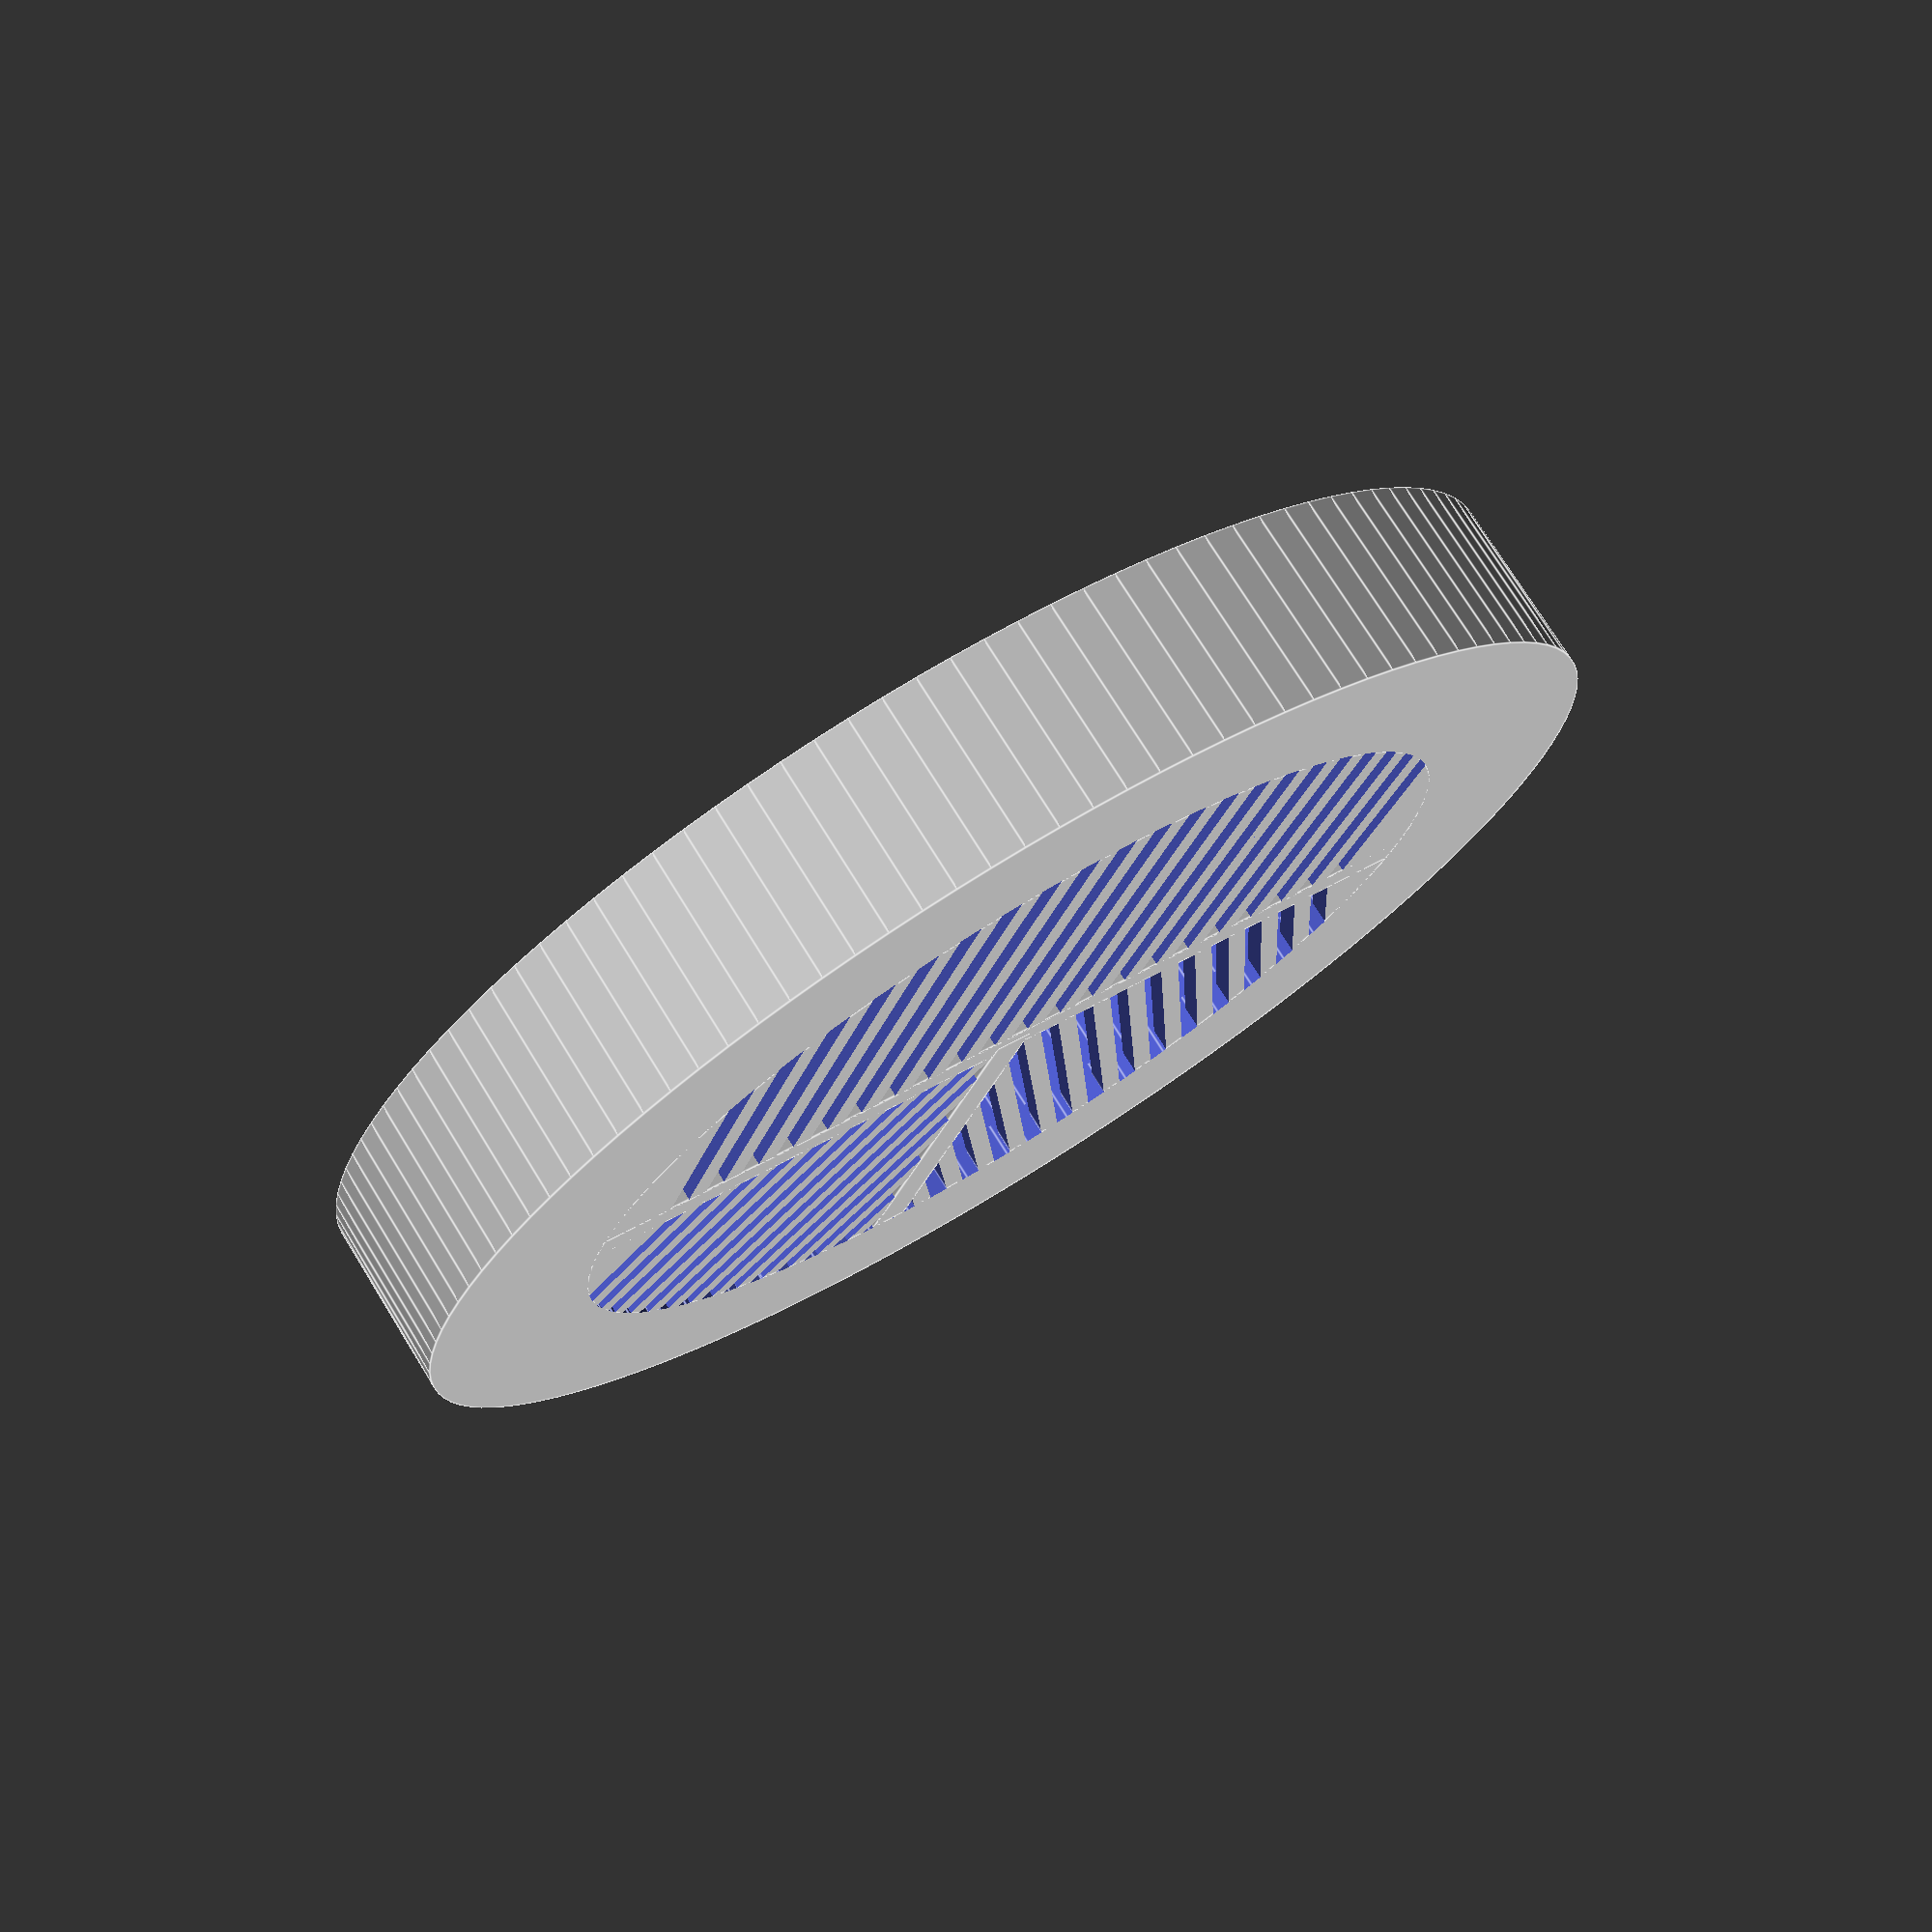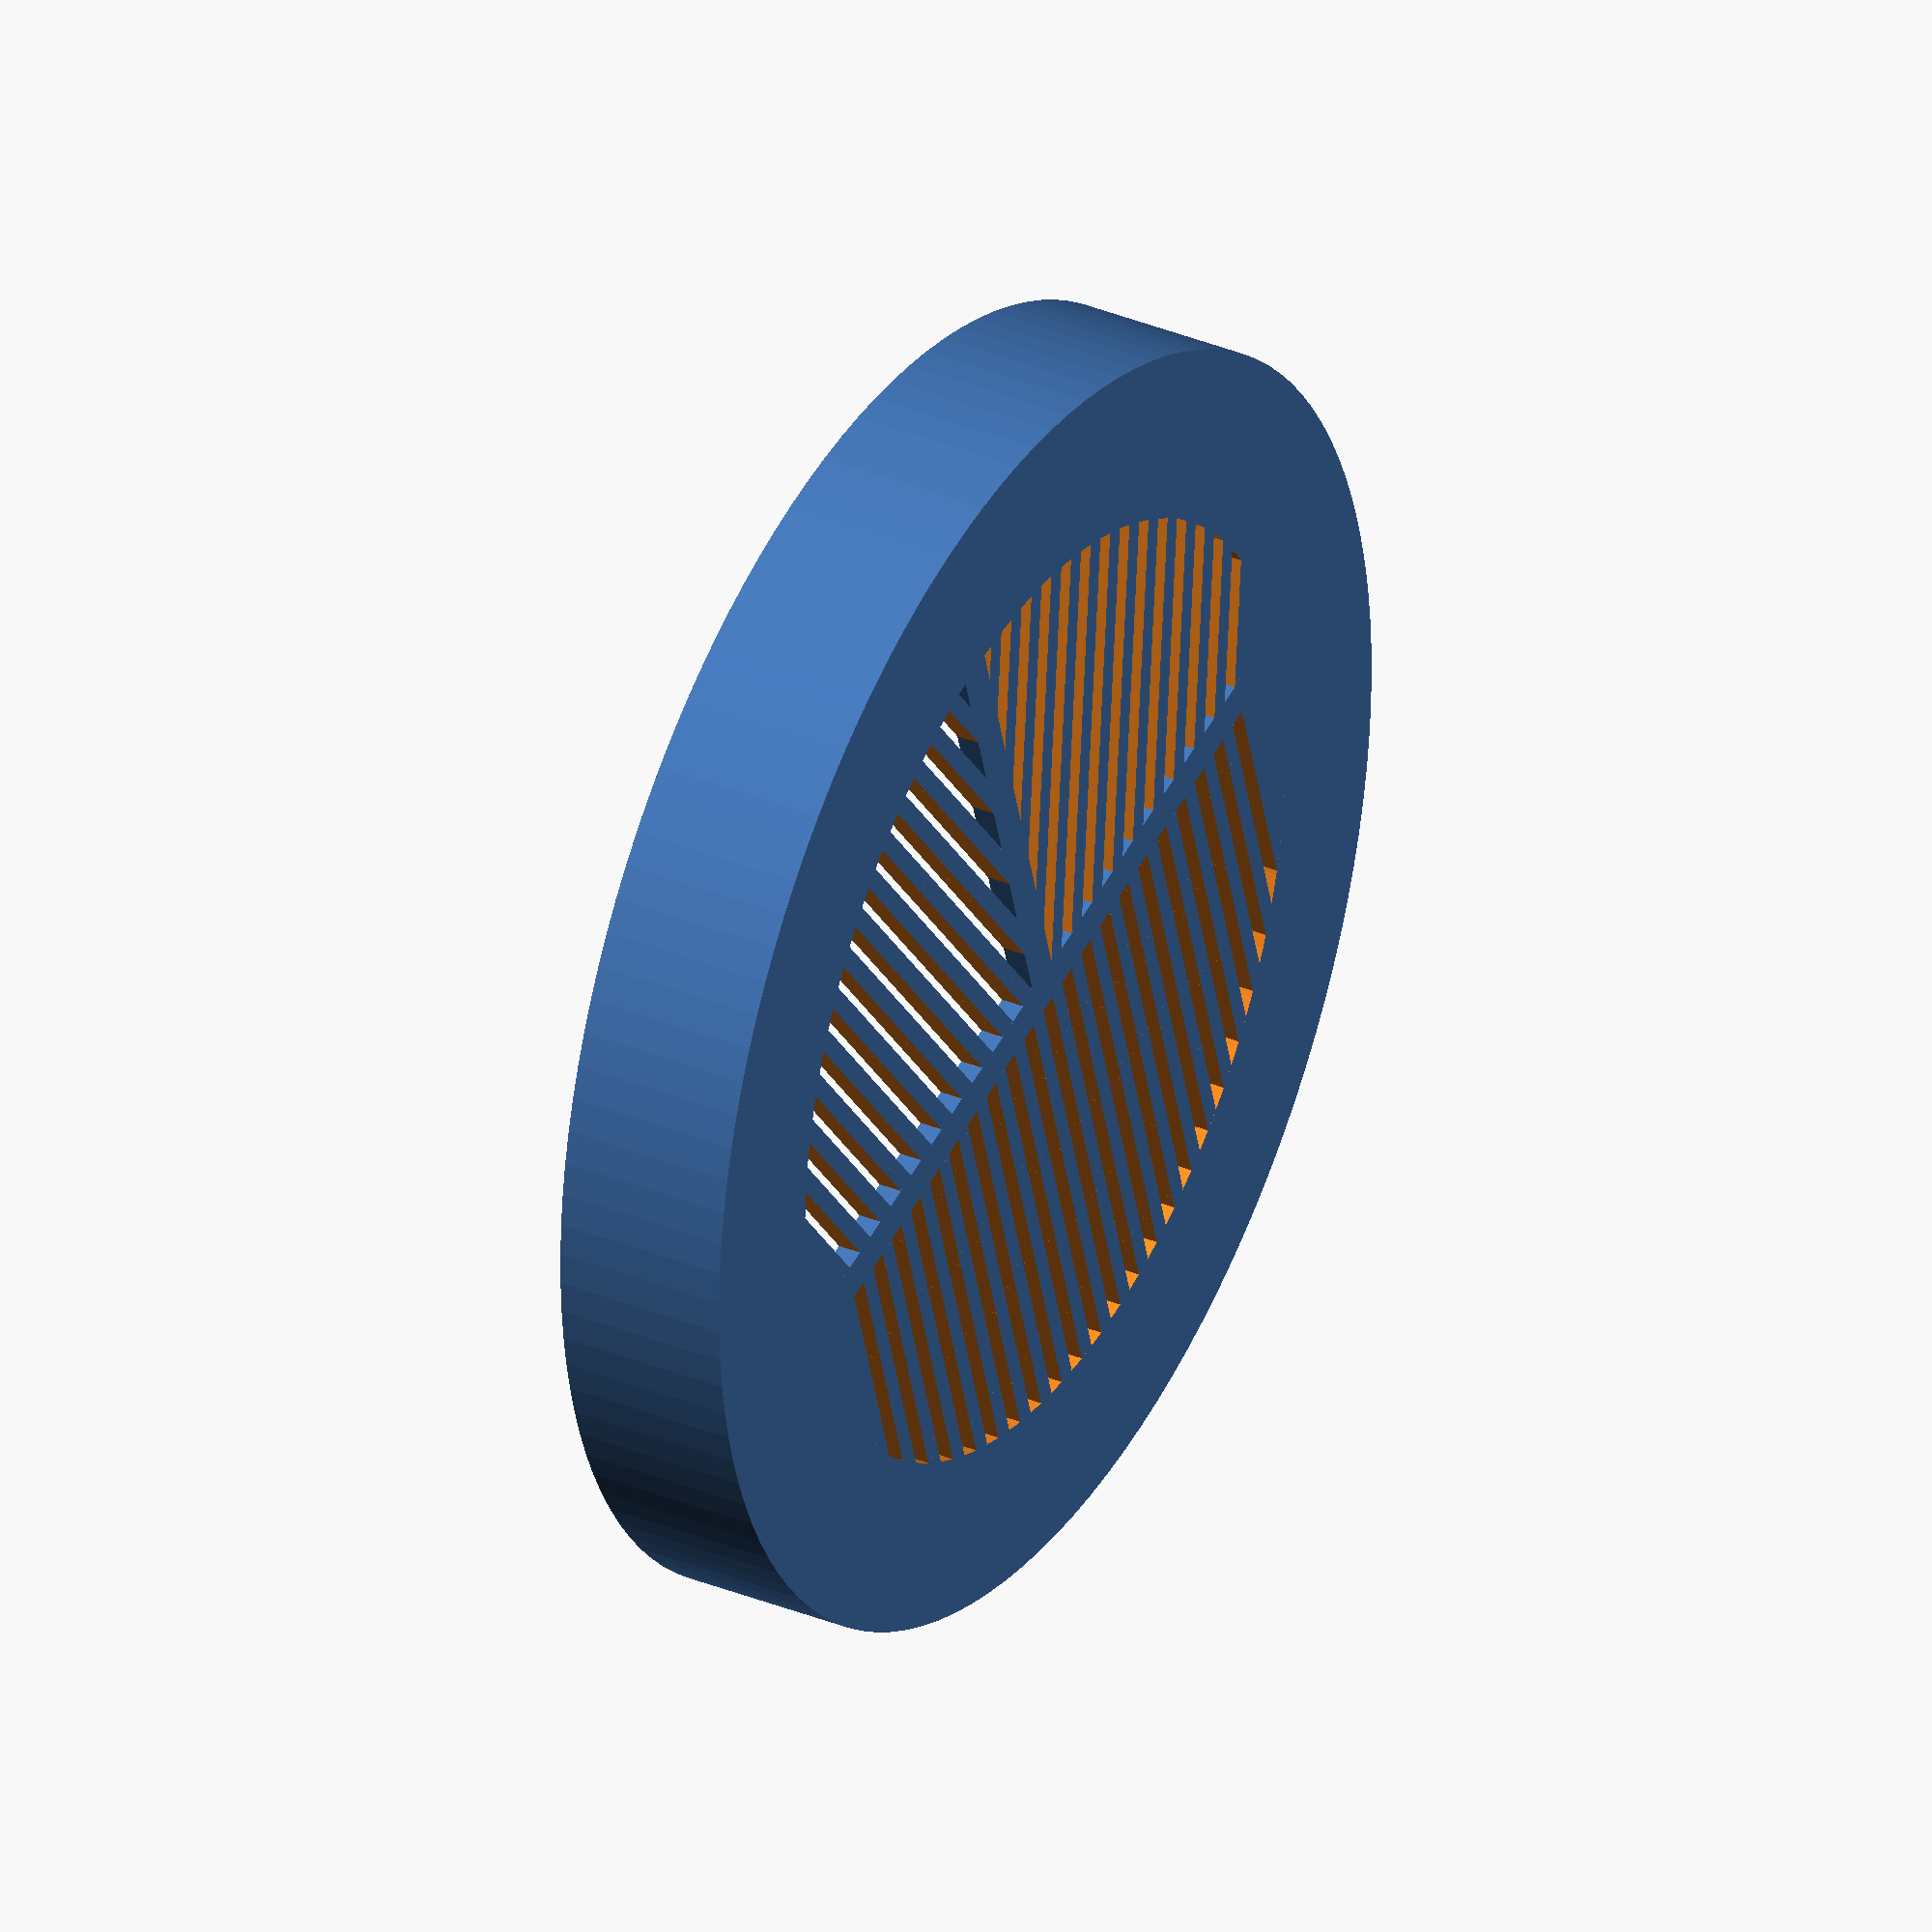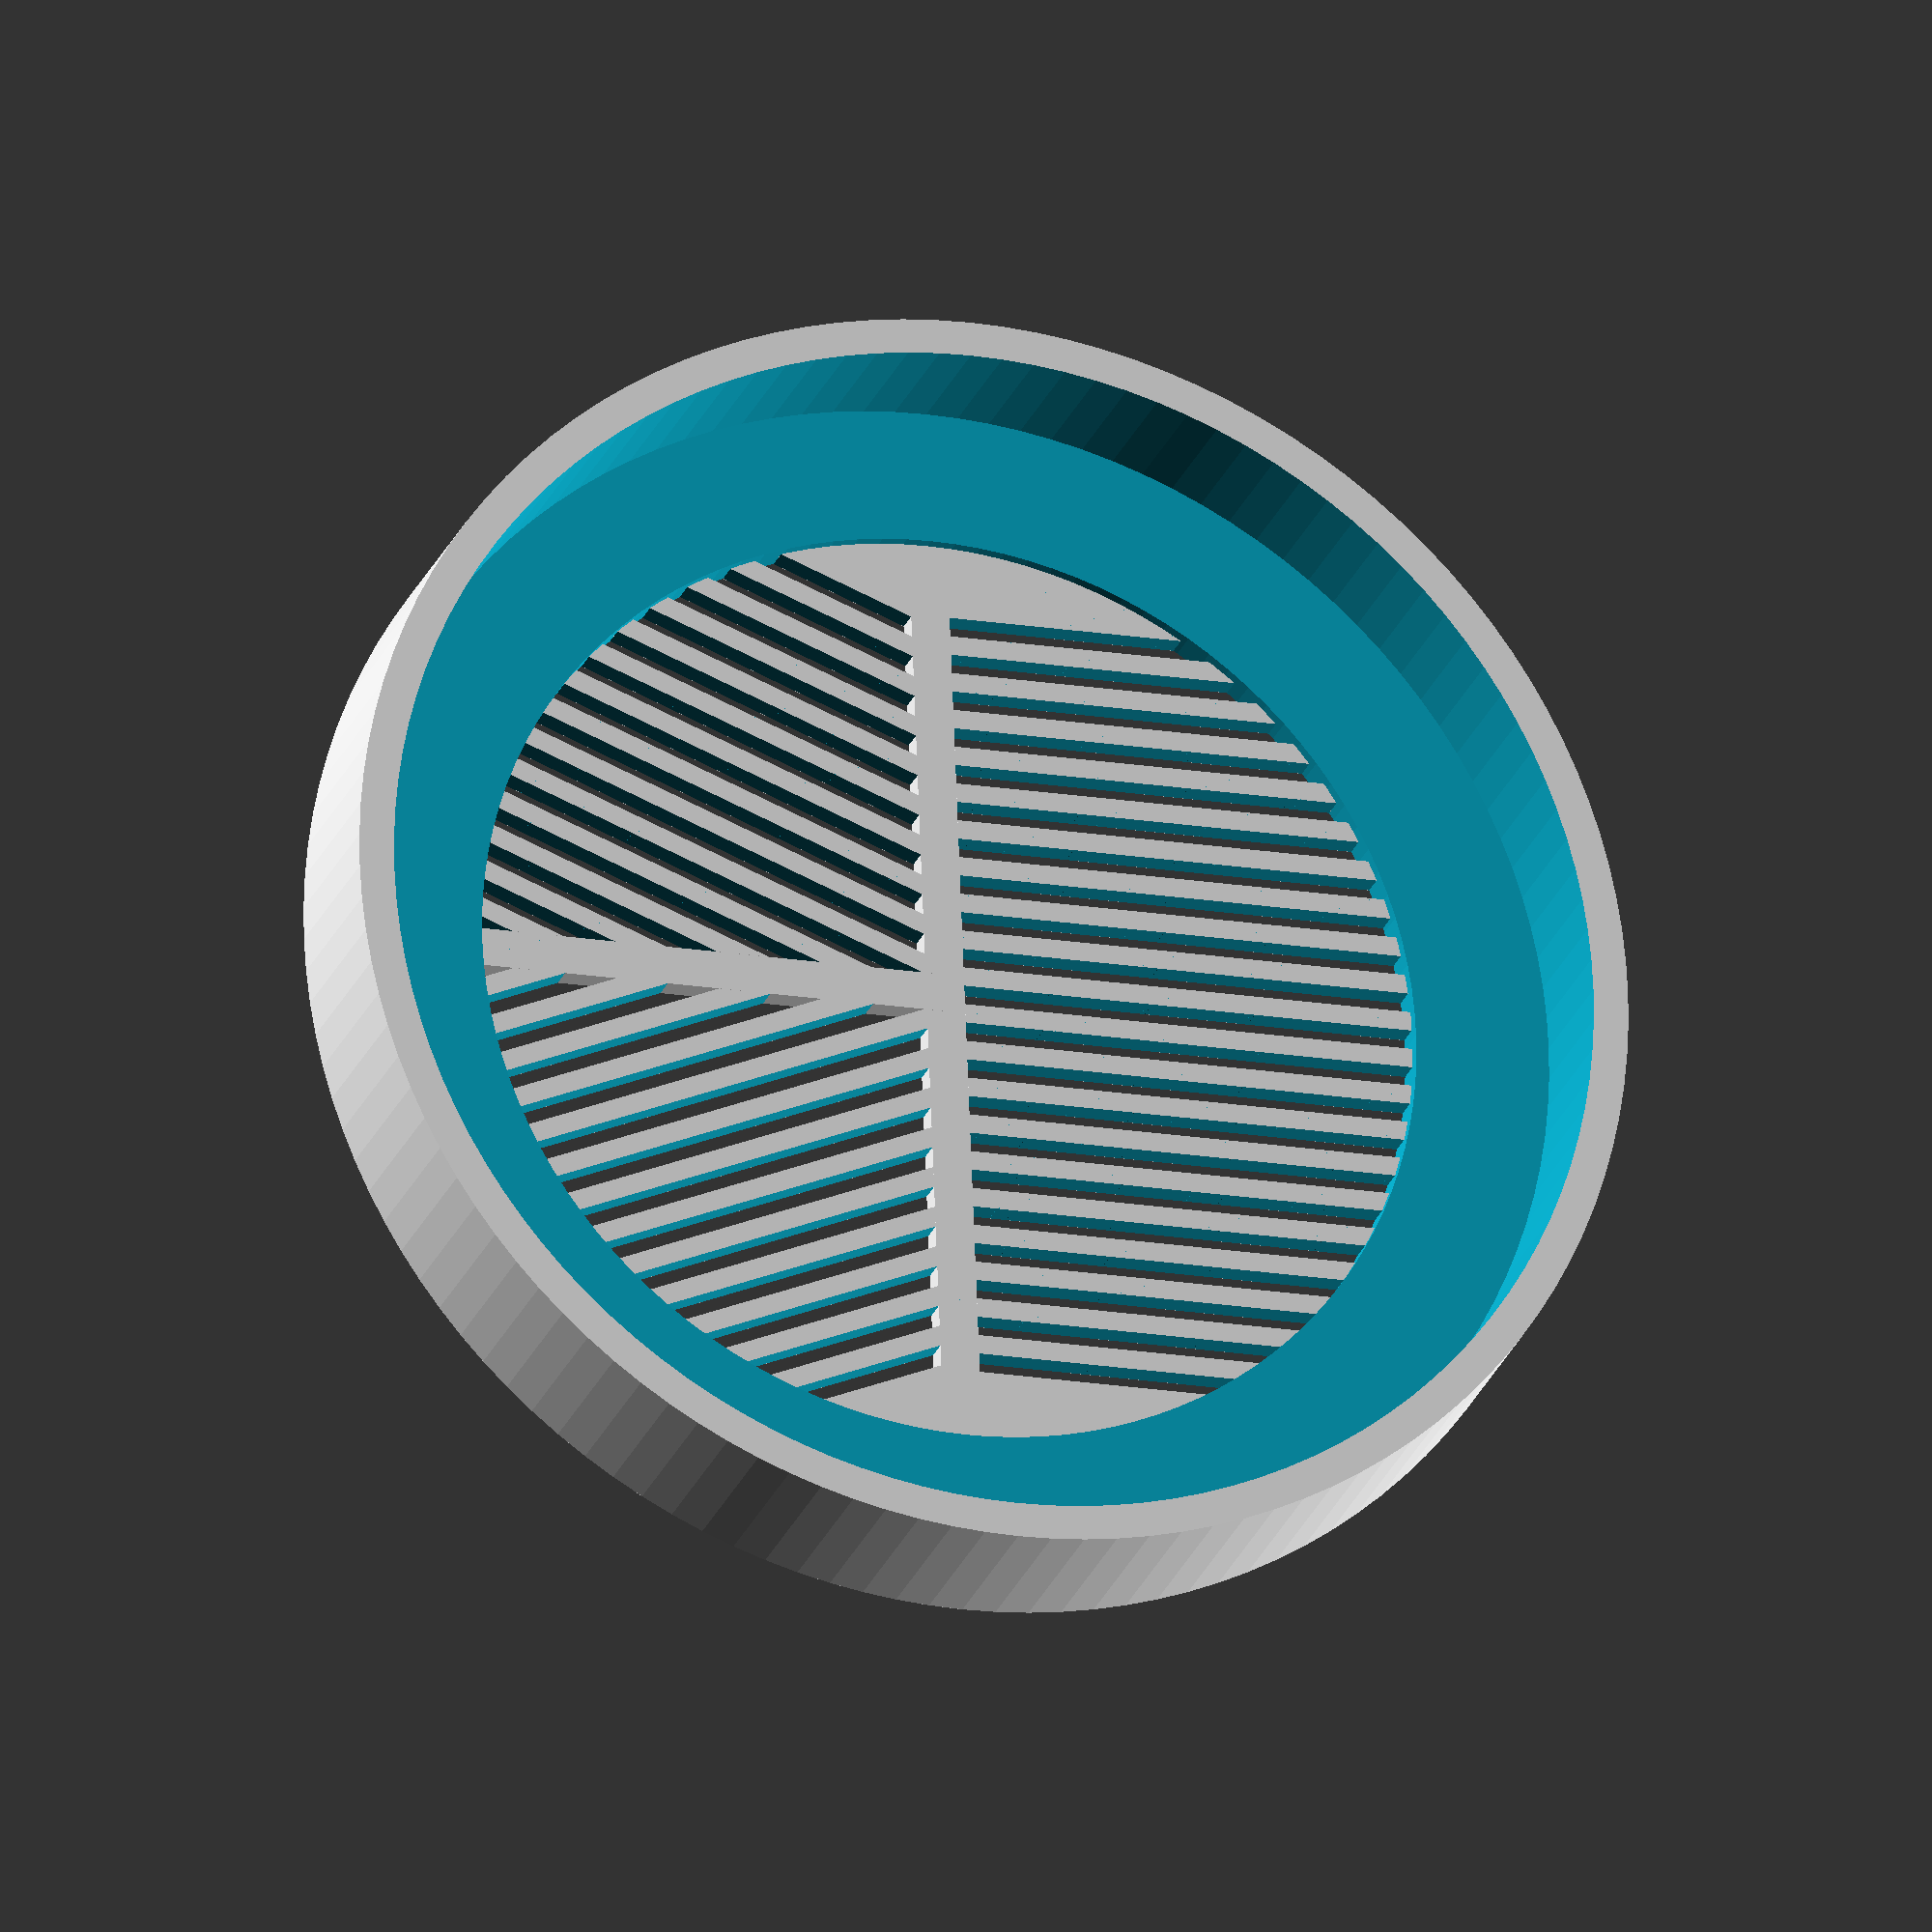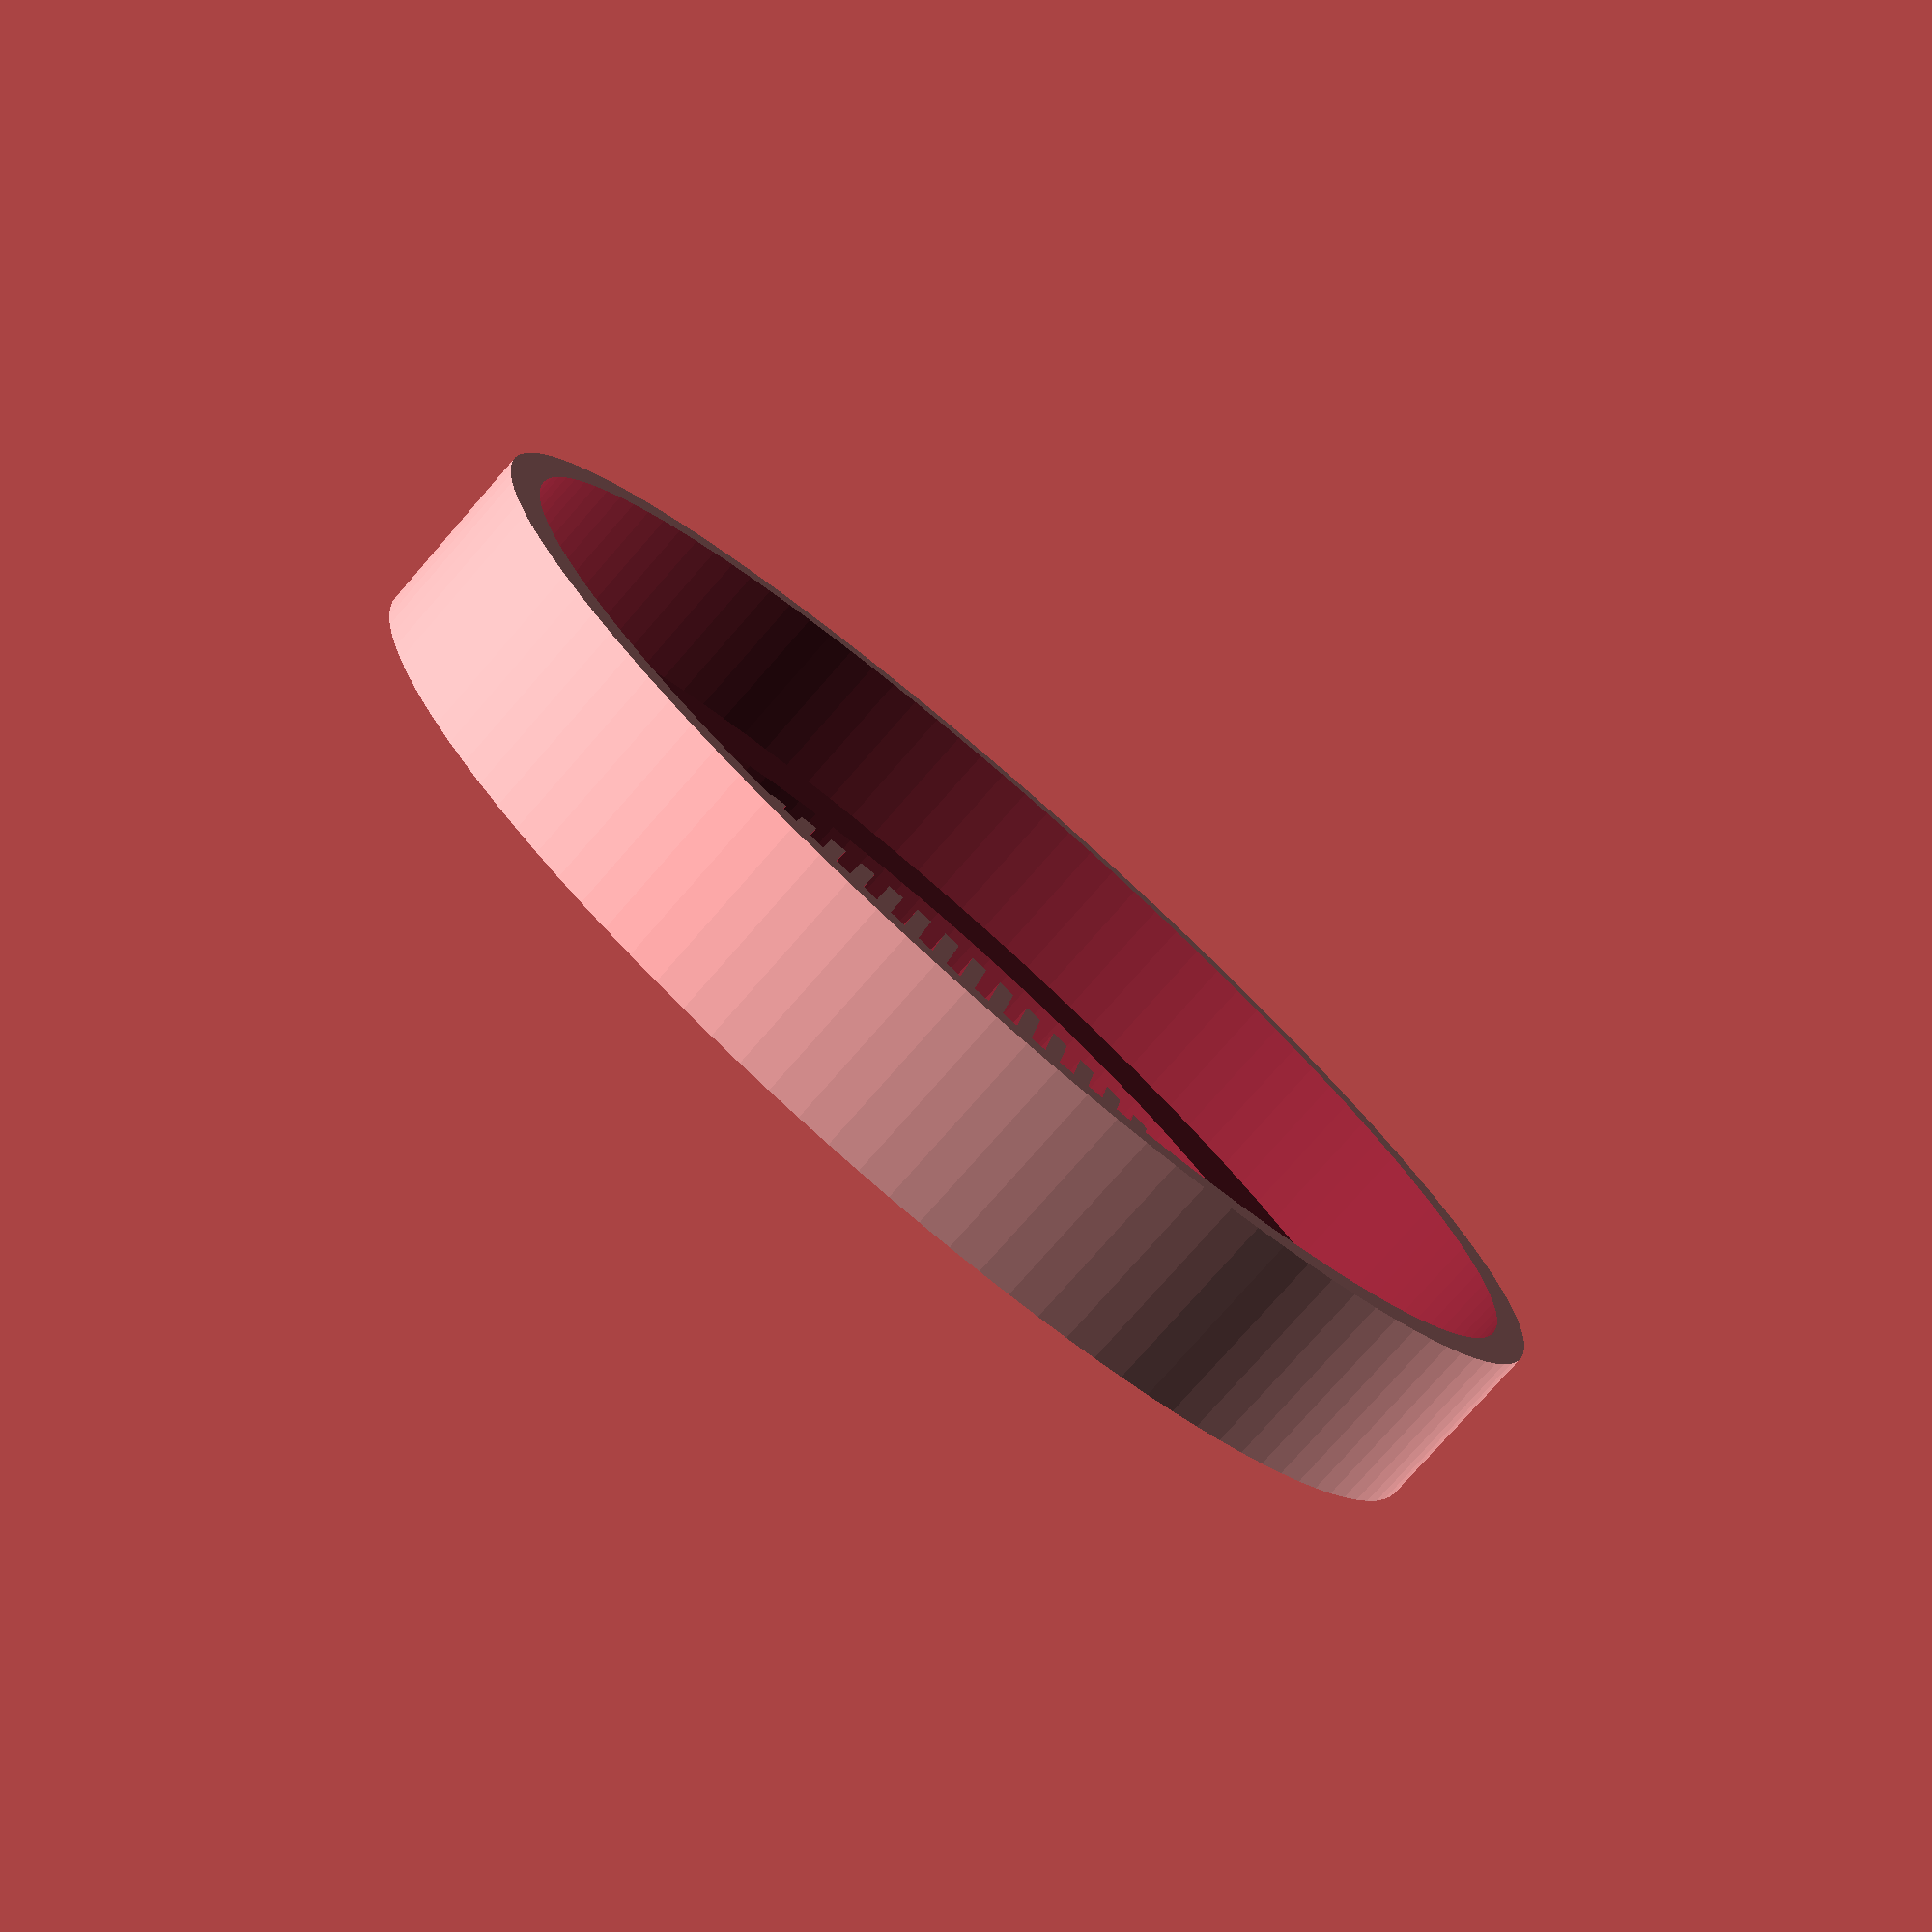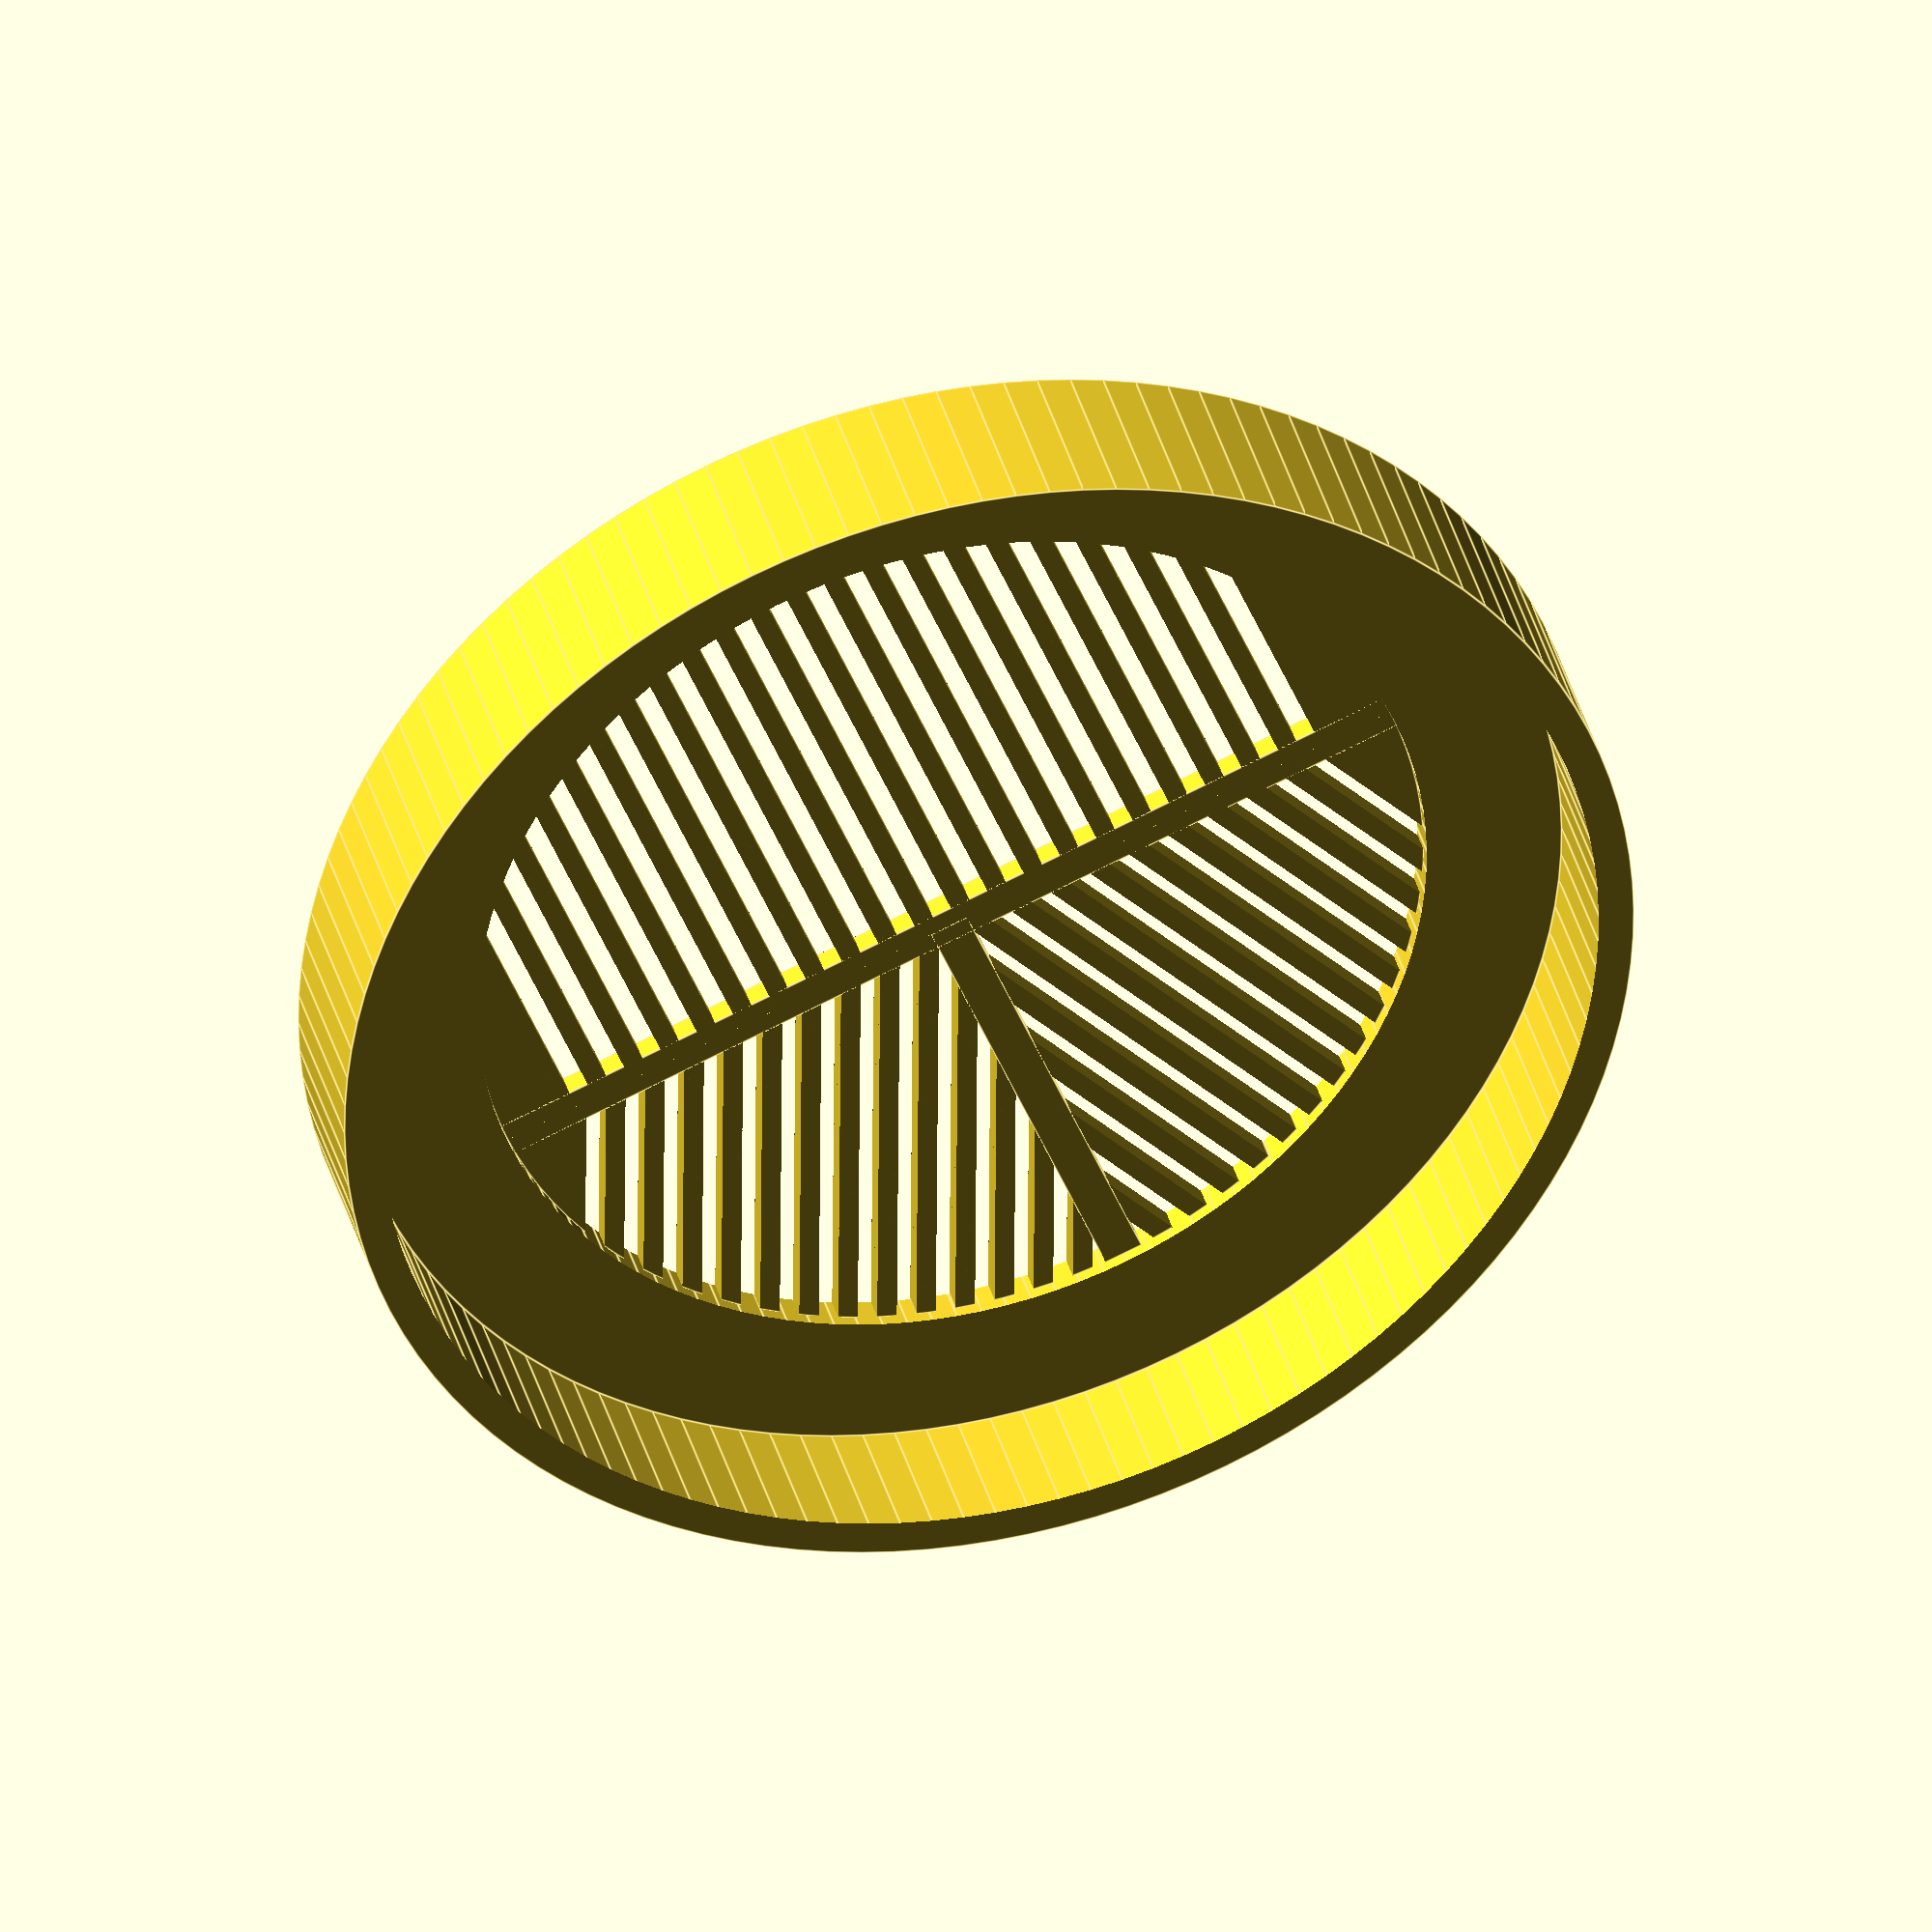
<openscad>
/* BATHINOV-PARAMETRIC-ENGLISH-V2
by
Philippe LECA - 2015-07-24
http://www.astrokraken.fr
leca.philippe@neuf.fr

Updates :
- number of grooves calculated according to focal length
- useful ressources and comments

Very useful ressource :
http://astrojargon.net/MaskGenerator.aspx

The general rule to holes width is f/s=150-200,
where  :
    f is focal length,
    s is hole step size.
So for telescope with 1500mm focal length the step size is 1500/150=10mm 
(5mm hole, 5mm for uncut space).
If holes become too small the formula becomes 3f/s=150-200.
eg for 800mm scope you need to cut 2400/s=200 s=2400/200=12mm 
(6mm cut +6mm uncut).
The angled cuts are placed at 40 degrees to each other.
*/

// general paarmeters ---------------------------
angle=22; // groove tilt angle
tmask=2; // thickness of the mask
tcap=3; // thickness of the cap's walls
daperture=81; // aperture diameter
focal=500; // focal length of the lens or telescope
bahtinovfactor=150; // usually 150 to 200

// cap parameters ---------------------------

dintcap=104; // internal diameter of the cap
dextcap=dintcap+2*tcap; // external diameter of the cap
heightcap=15; // height of the cap(=tcap if flat mask)

// for MAK or SCT : central hole and ring --------
dintcentralhole=0; // =0 if no central hole
dcentralring=0; // =0 if no central ring

// groove array parameters --------------------
widthgroove=(focal/bahtinovfactor)/2; // groove width
widthwire=widthgroove; // width of the "wires" between grooves
excessgroove=2; // number of excessive peripherical grooves (2 by default)

$fn=120;

numberdraft=floor(daperture/(widthgroove+widthwire));
numbergroove=(floor(numberdraft/2-excessgroove))*2+1;

difference(){
    union(){
        // CENTRAL RING FOR MAK OR SCT ===================
        translate([0,0,0])cylinder(d=dcentralring,h=  tcap);
        // ARRAY ======================================
        difference(){ // vertical array
            union(){
            translate([0,0,0])cylinder(d=daperture,h=tmask);
            }
            union(){
                // half-disc
                translate([0,-daperture/2-5,-1])cube([daperture/2+5,daperture+10,tmask+2]);
                // groove array
                for (i=[1:numbergroove]){
                    translate([-daperture/2,-(numbergroove+1)*(widthgroove+widthwire)/2-widthgroove/2+i*(widthgroove+widthwire),-1])cube([daperture,widthgroove,tcap+2]);
                }
            }
        }
        difference(){ // right tilted array
            union(){
                translate([0,0,0])cylinder(d=daperture,h=tmask);
            }
            union(){
                // quarter disc
                translate([-daperture/2-5,-daperture/2-5,-1])cube([daperture/2+5,daperture+10,tmask+2]);
                translate([0,0,-1])cube([daperture/2+5,daperture/2+5,tmask+2]);
                // groove array
                rotate([0,0,180-angle]){
                    for (i=[2:numbergroove-1]){
                    translate([-daperture/2,-(numbergroove+1)*(widthgroove+widthwire)/2-widthgroove/2+i*(widthgroove+widthwire),-1])cube([daperture,widthgroove,tcap+2]);
                    }
                }
            }
        }
        difference(){ // left tilted tilted 
            union(){
                translate([0,0,0])cylinder(d=daperture,h=tmask);
            }
            union(){
                // quarter disc
                translate([-daperture/2-5,-daperture/2-5,-1])cube([daperture/2+5,daperture+10,tmask+2]);
                translate([0,-daperture/2-5,-1])cube([daperture/2+5,daperture/2+5,tmask+2]);
                // groove array
                rotate([0,0,180+angle]){
                    for (i=[2:numbergroove-1]){
                    translate([-daperture/2,-(numbergroove+1)*(widthgroove+widthwire)/2-widthgroove/2+i*(widthgroove+widthwire),-1])cube([daperture,widthgroove,tcap+2]);
                    }
                }
            }
        }
        // STIFFENERS =============================
        translate([0,-widthgroove,0])cube([daperture/2,2*widthgroove,tmask]);
        translate([-widthgroove,-daperture/2,0])cube([widthgroove*2,daperture,tmask]);
    
        // EXTERNAL RING AND CYLINDER CAP ========================
        difference(){
            translate([0,0,0])cylinder(d=dextcap,h=heightcap);
            translate([0,0,tcap])cylinder(d=dintcap,h=heightcap);
            translate([0,0,-1])cylinder(d=daperture,h=tcap+2);
        }
    }
    // CENTRAL HOLE FOR MAK OR SCT ================
    translate([0,0,-1])cylinder(d=dintcentralhole,h=tcap+2);
}
</openscad>
<views>
elev=105.2 azim=251.6 roll=31.7 proj=p view=edges
elev=146.3 azim=107.0 roll=60.7 proj=o view=wireframe
elev=205.1 azim=357.8 roll=197.9 proj=o view=solid
elev=77.9 azim=96.8 roll=318.8 proj=p view=solid
elev=141.4 azim=248.4 roll=194.8 proj=o view=edges
</views>
